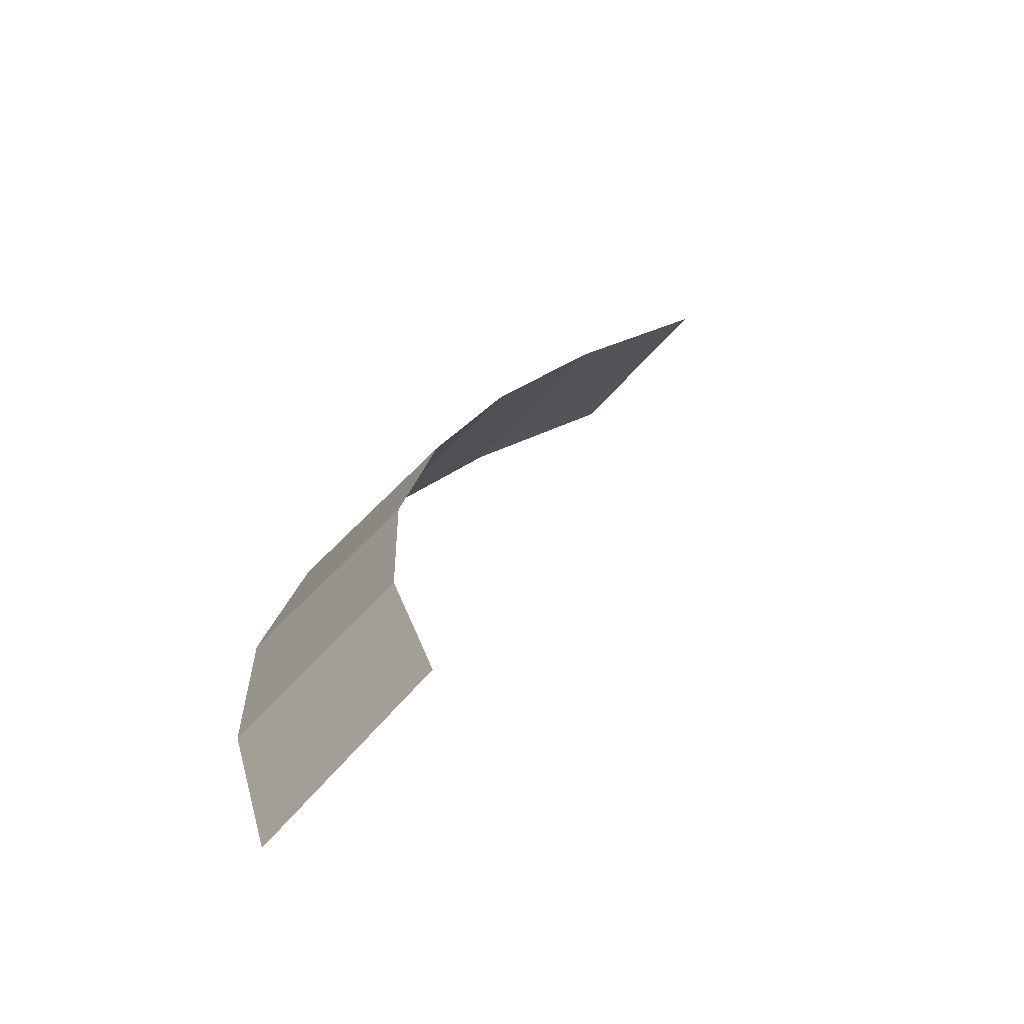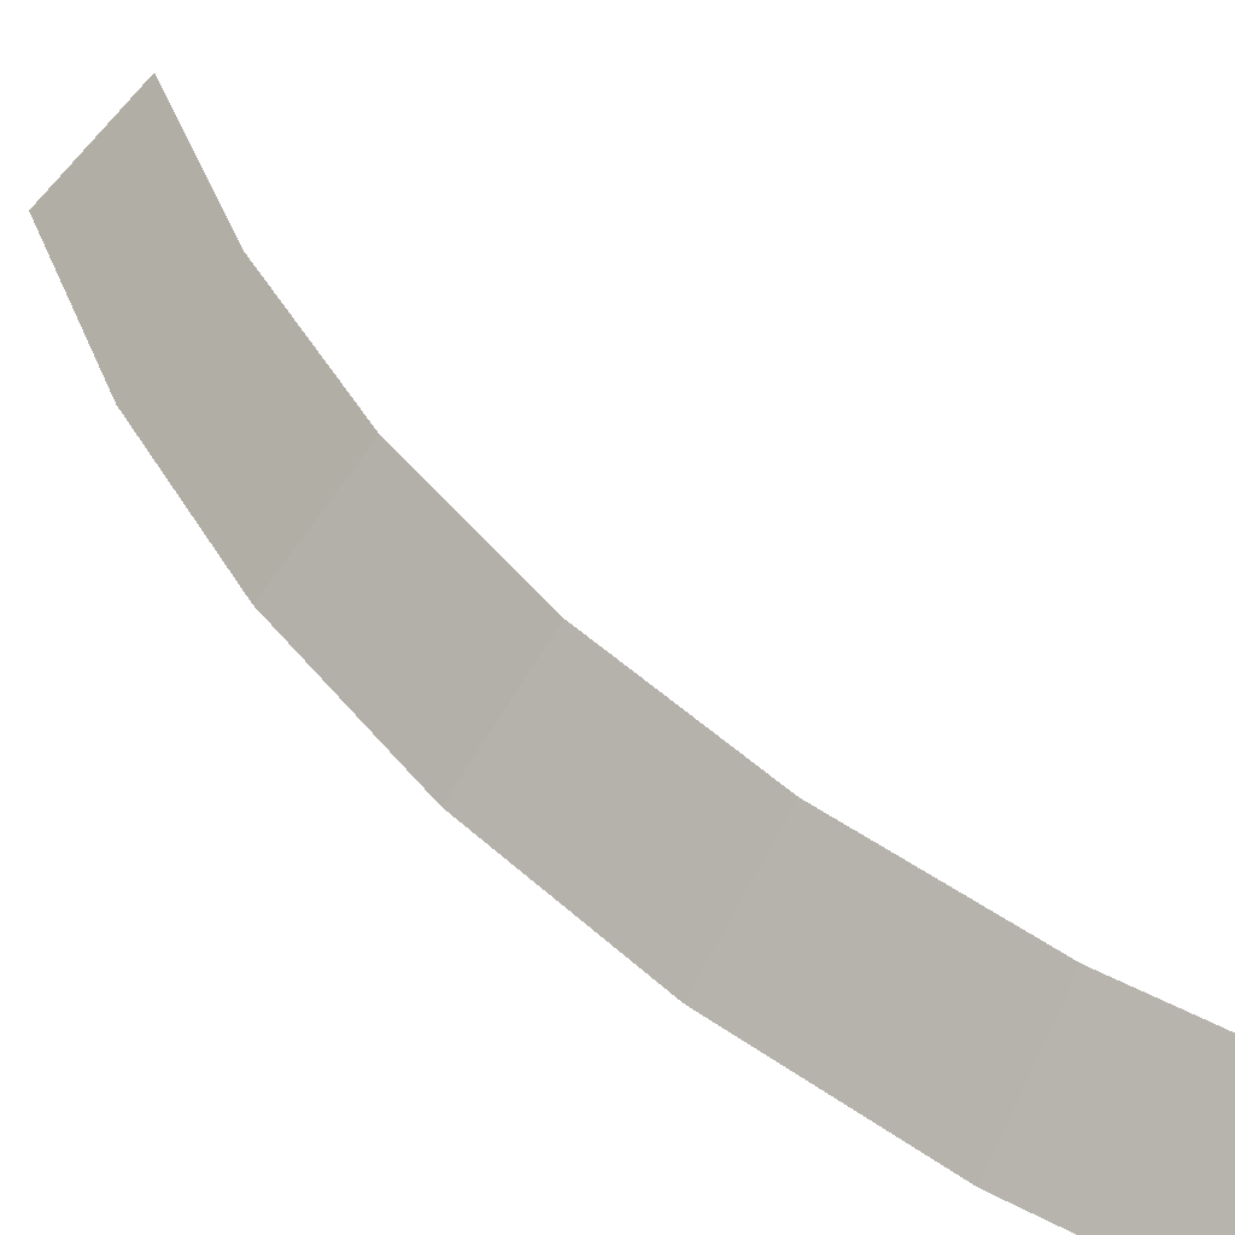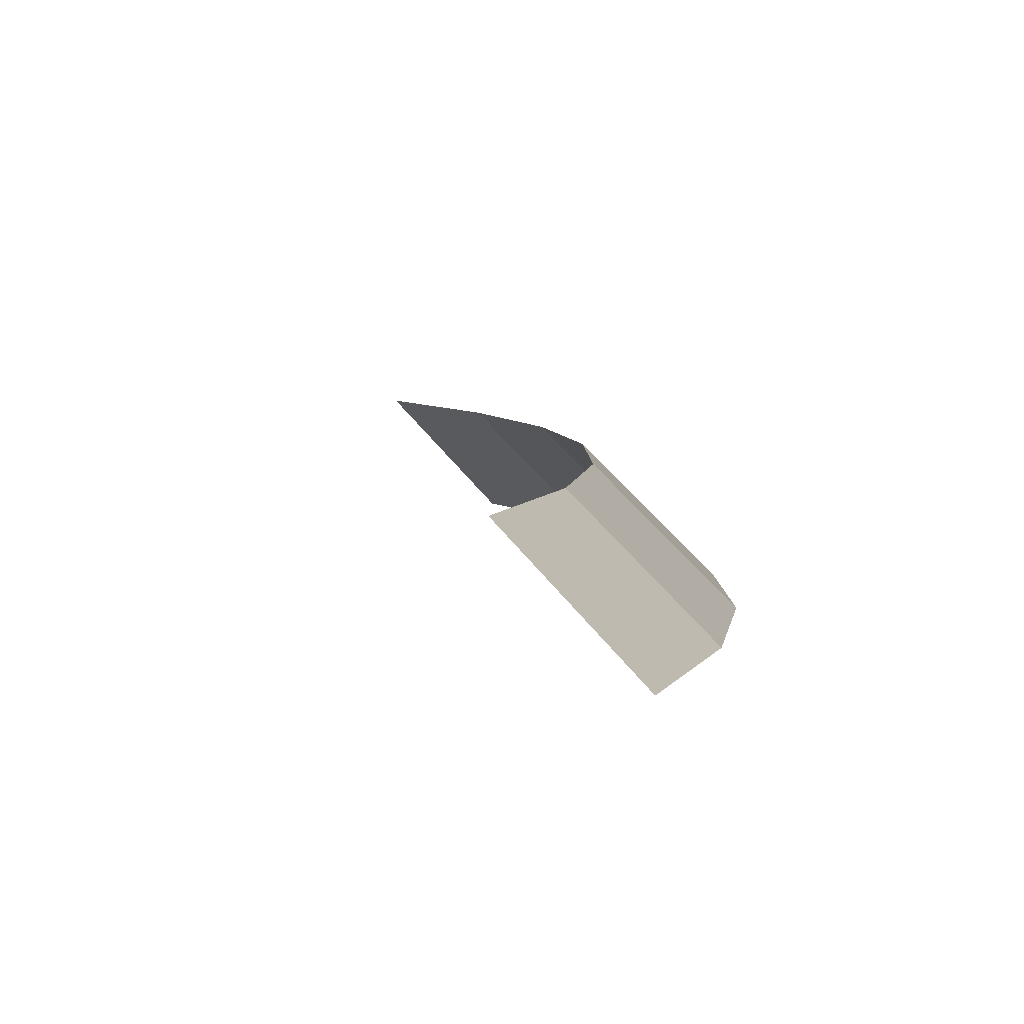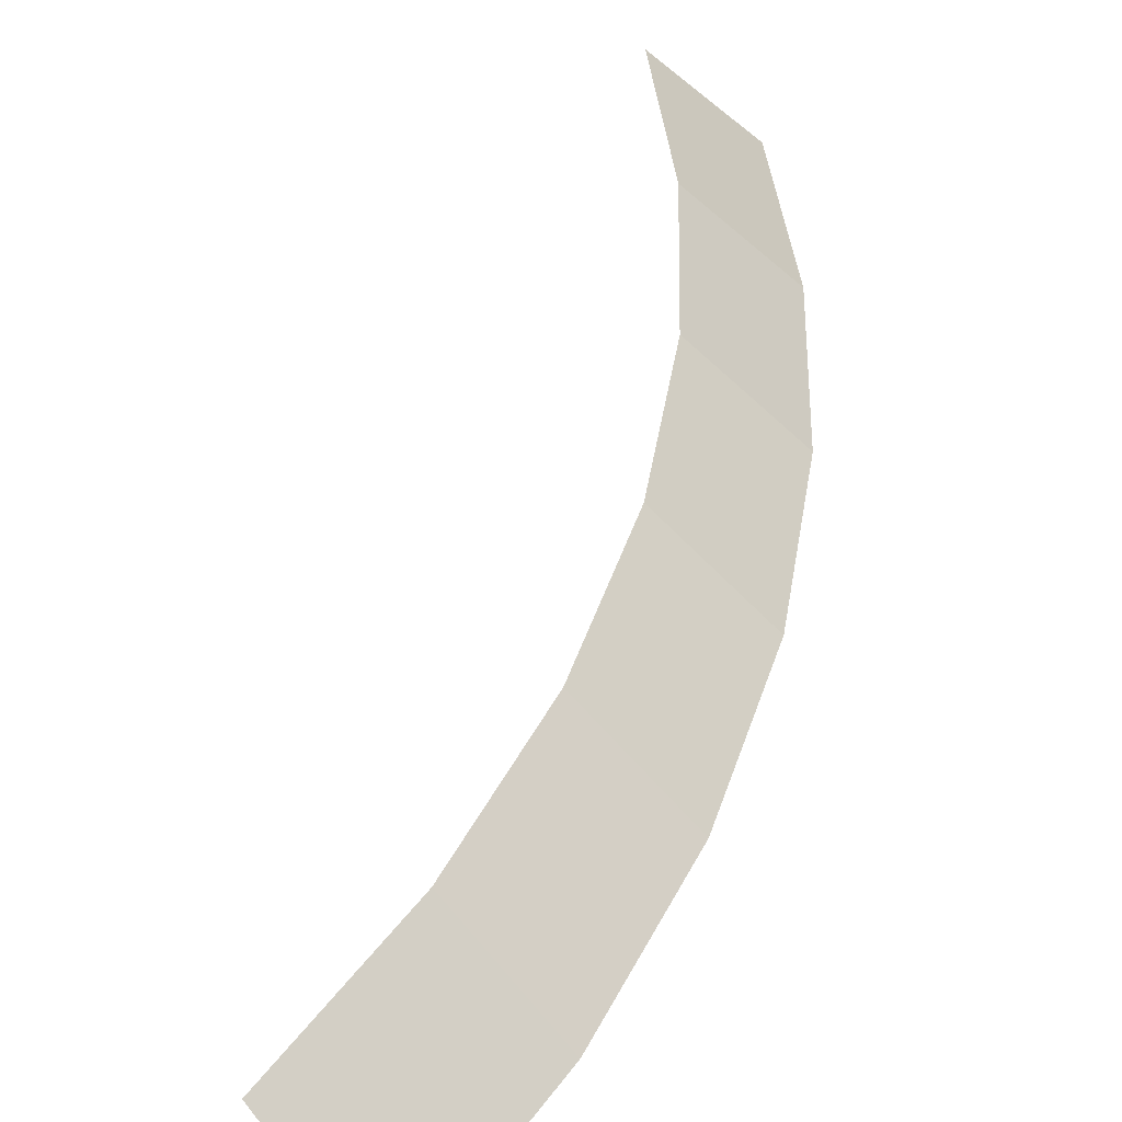
<metadata>
{"format":"obj","ext":"obj","renderer":"f3d","projection":"perspective","resolution":1024,"background":"white","views":[{"elev":13.6,"azim":167.7,"up":"+Y"},{"elev":48.0,"azim":116.7,"up":"+Y"},{"elev":5.3,"azim":-27.2,"up":"+Y"},{"elev":39.5,"azim":-10.1,"up":"+Y"}]}
</metadata>
<code>
v 0.75 0.05 0
v 0.7436 0.05 0.09788
v 0.7931 0 0.1044
v 0.8 0 0
v 0.7436 0.05 0.09788
v 0.7244 0.05 0.1941
v 0.7727 0 0.207
v 0.7931 0 0.1044
v 0.7244 0.05 0.1941
v 0.6929 0.05 0.287
v 0.7391 0 0.3062
v 0.7727 0 0.207
v 0.6929 0.05 0.287
v 0.6495 0.05 0.375
v 0.6928 0 0.4
v 0.7391 0 0.3062
v 0.6495 0.05 0.375
v 0.595 0.05 0.4566
v 0.6347 0 0.487
v 0.6928 0 0.4
v 0.595 0.05 0.4566
v 0.5303 0.05 0.5303
v 0.5657 0 0.5657
v 0.6347 0 0.487
g mesh2352
f 1 2 3
f 3 4 1
f 5 6 7
f 7 8 5
f 9 10 11
f 11 12 9
f 13 14 15
f 15 16 13
f 17 18 19
f 19 20 17
f 21 22 23
f 23 24 21

</code>
